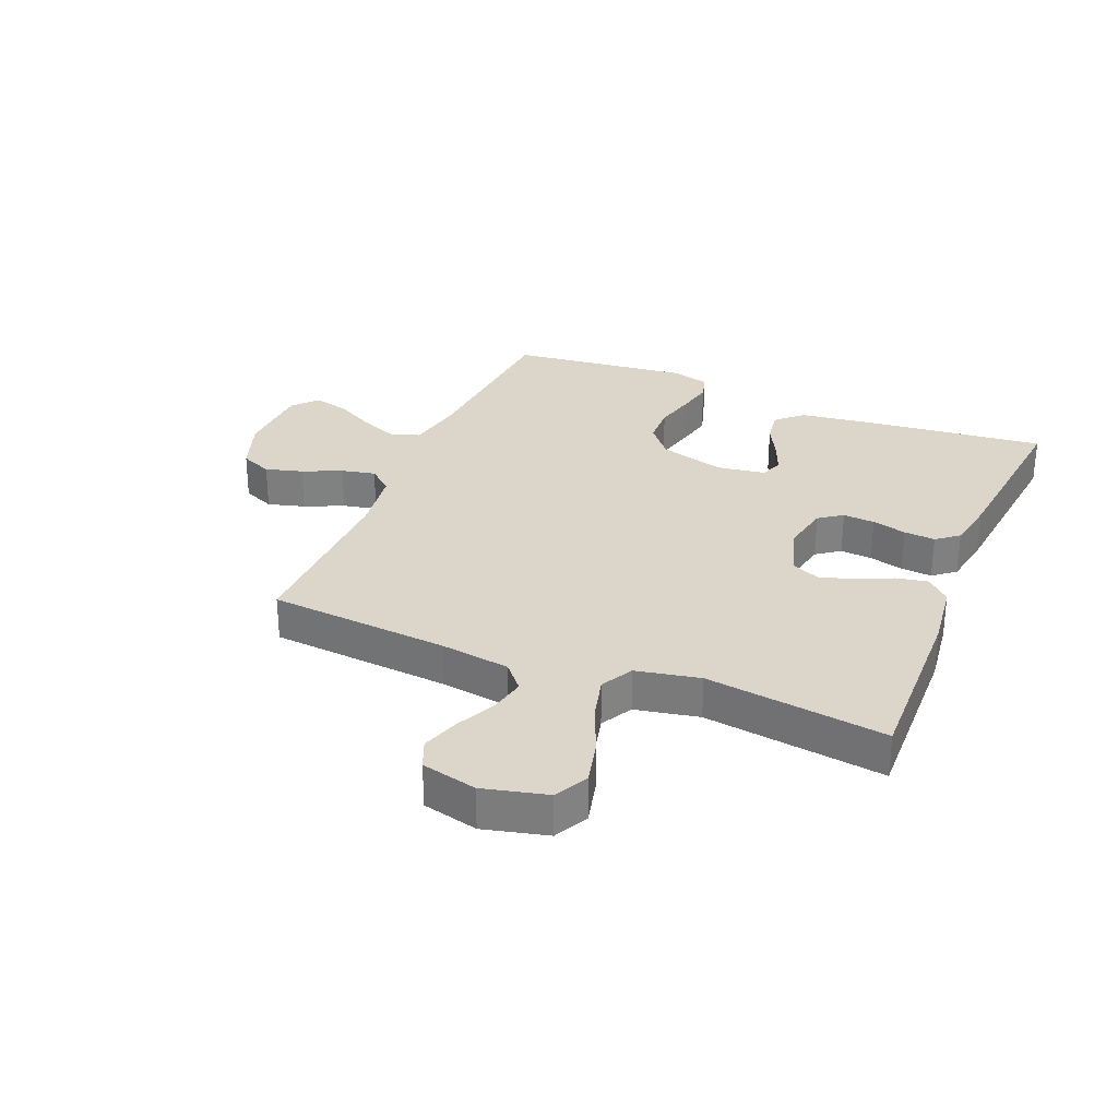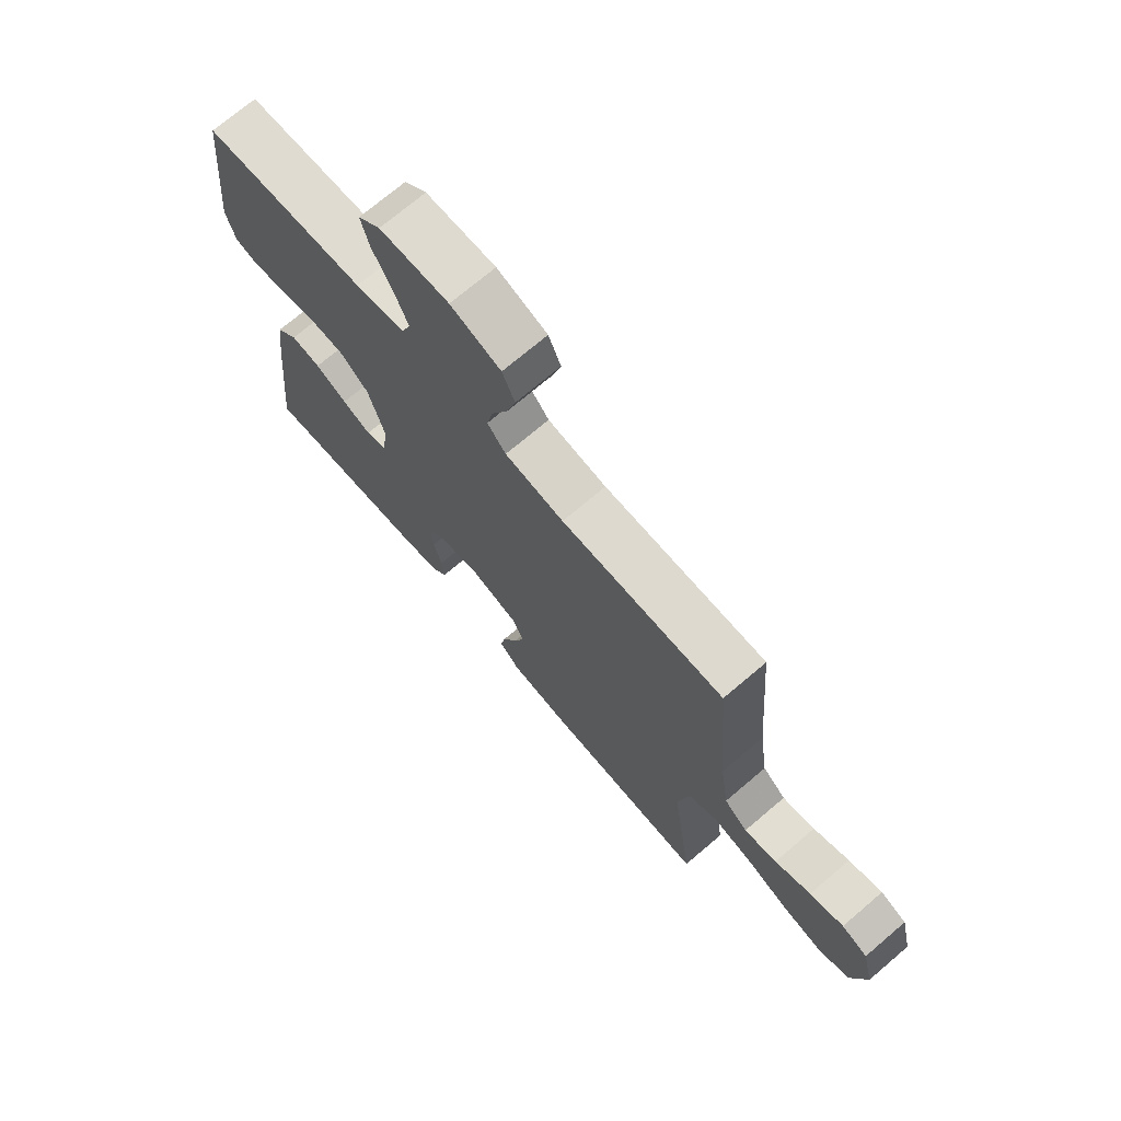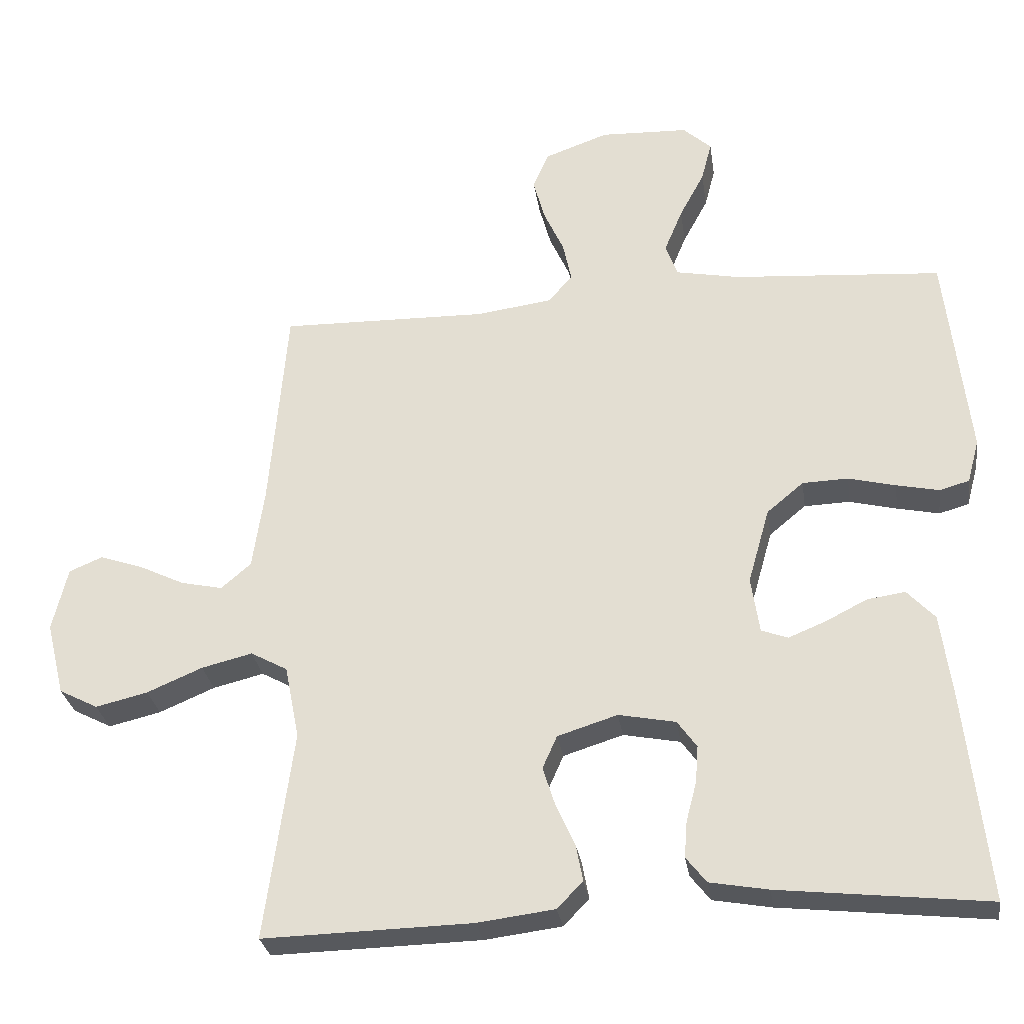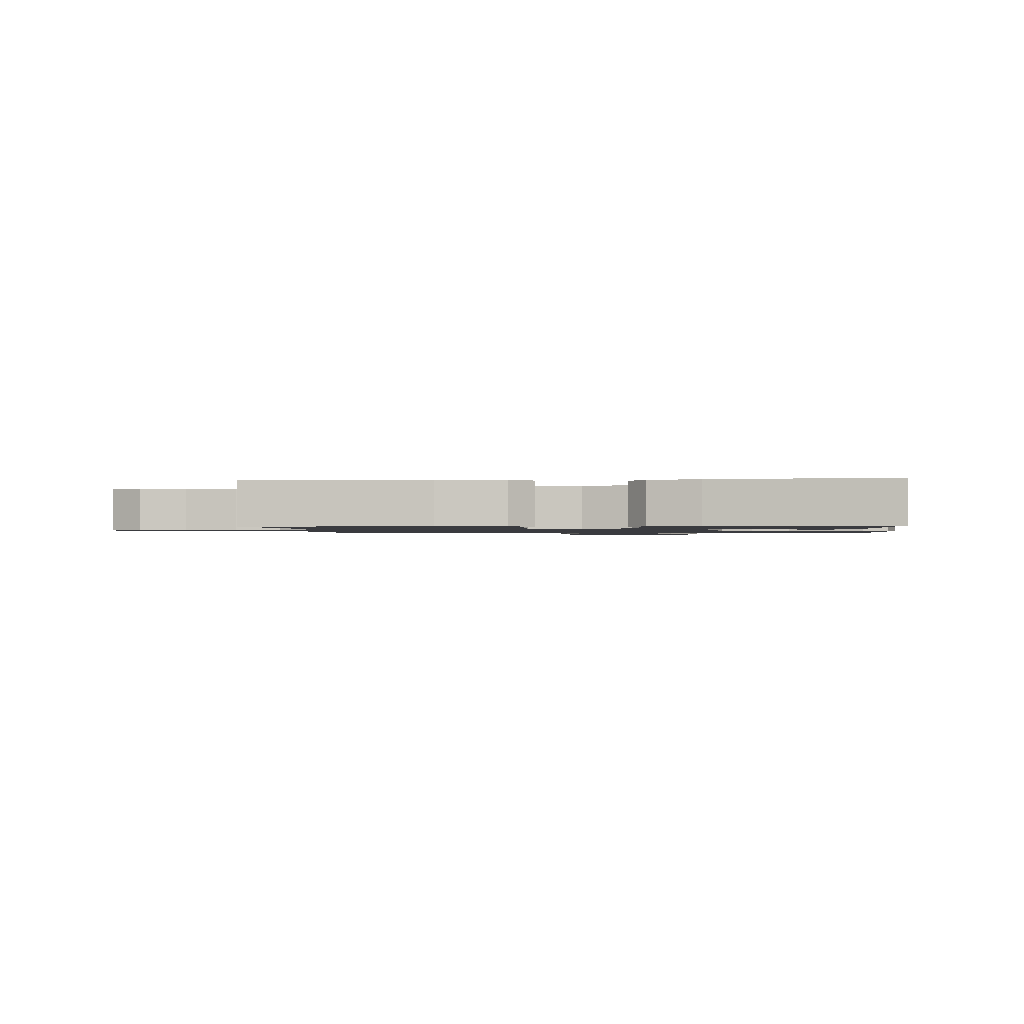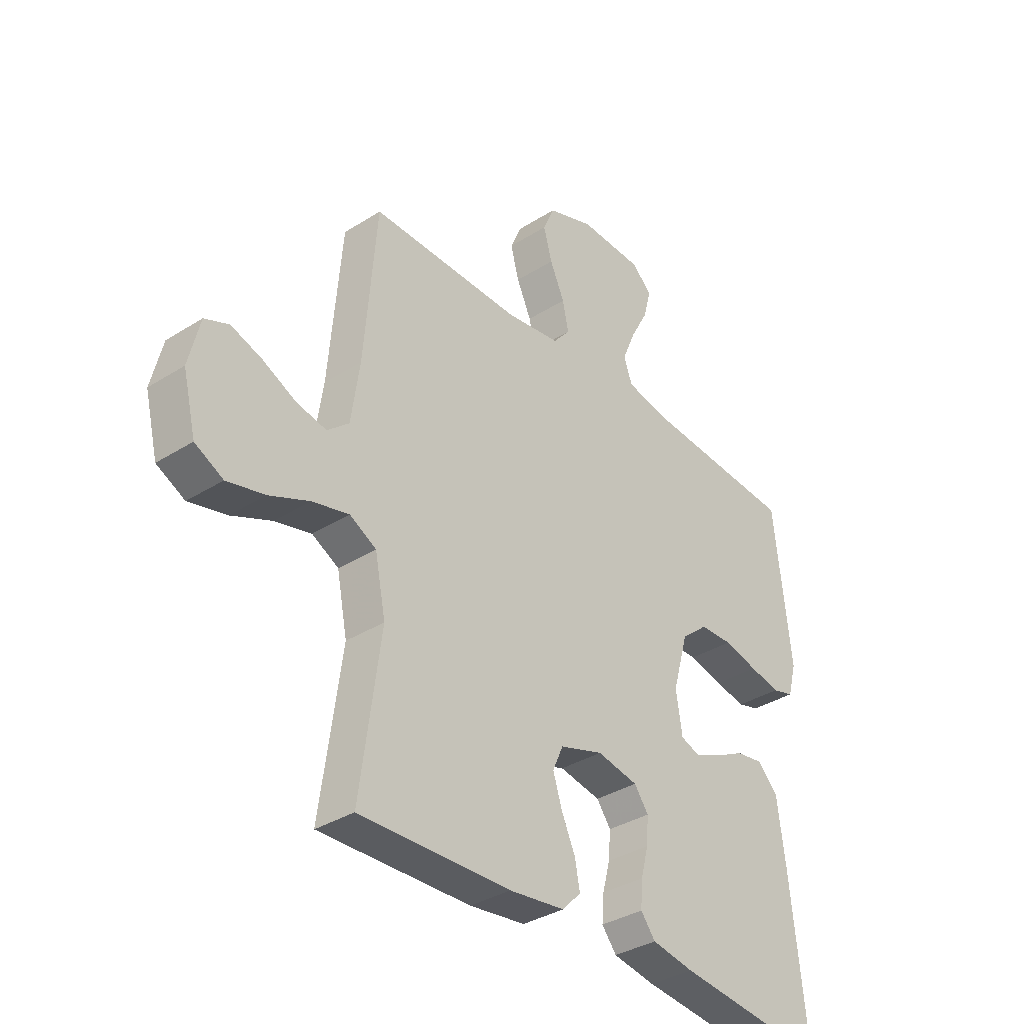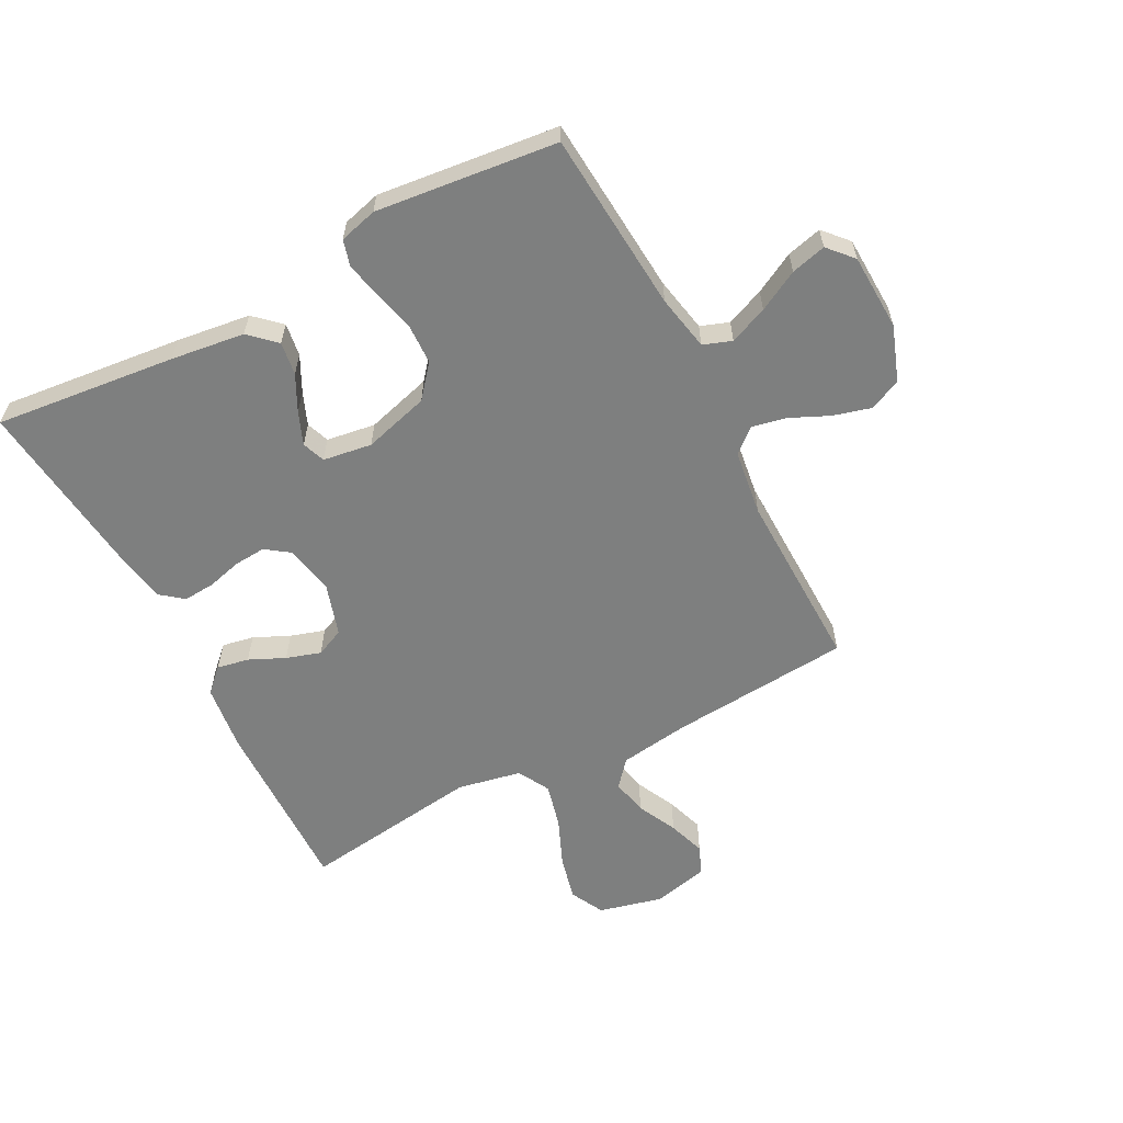
<metadata>
{"format":"obj","ext":"obj","renderer":"f3d","projection":"perspective","resolution":1024,"background":"white","views":[{"elev":29.9,"azim":112.4,"up":"+Y"},{"elev":72.1,"azim":49.6,"up":"+Z"},{"elev":-29.0,"azim":-171.6,"up":"+Z"},{"elev":-1.2,"azim":-173.6,"up":"+Y"},{"elev":-35.2,"azim":130.1,"up":"+Z"},{"elev":-59.6,"azim":-62.4,"up":"+Y"}]}
</metadata>
<code>
v -0.5 0.07 -0.5
v -0.468 0.07 -0.2
v -0.452 0.07 -0.078
v -0.412 0.07 -0.035
v -0.357 0.07 -0.043
v -0.298 0.07 -0.073
v -0.244 0.07 -0.095
v -0.206 0.07 -0.081
v -0.194 0.07 0
v -0.225 0.07 0.109
v -0.278 0.07 0.153
v -0.344 0.07 0.155
v -0.412 0.07 0.138
v -0.473 0.07 0.125
v -0.516 0.07 0.137
v -0.533 0.07 0.2
v -0.5 0.07 0.5
v -0.2 0.07 0.523
v -0.108 0.07 0.541
v -0.091 0.07 0.588
v -0.117 0.07 0.651
v -0.153 0.07 0.718
v -0.168 0.07 0.776
v -0.127 0.07 0.813
v 0 0.07 0.818
v 0.092 0.07 0.785
v 0.115 0.07 0.732
v 0.098 0.07 0.67
v 0.069 0.07 0.606
v 0.057 0.07 0.549
v 0.091 0.07 0.509
v 0.2 0.07 0.494
v 0.5 0.07 0.5
v 0.525 0.07 0.2
v 0.542 0.07 0.083
v 0.585 0.07 0.046
v 0.645 0.07 0.059
v 0.711 0.07 0.091
v 0.773 0.07 0.112
v 0.821 0.07 0.092
v 0.843 0.07 0
v 0.817 0.07 -0.106
v 0.761 0.07 -0.135
v 0.686 0.07 -0.117
v 0.606 0.07 -0.083
v 0.533 0.07 -0.065
v 0.48 0.07 -0.094
v 0.459 0.07 -0.2
v 0.5 0.07 -0.5
v 0.2 0.07 -0.493
v 0.089 0.07 -0.479
v 0.052 0.07 -0.441
v 0.062 0.07 -0.388
v 0.089 0.07 -0.329
v 0.107 0.07 -0.272
v 0.086 0.07 -0.225
v 0 0.07 -0.198
v -0.082 0.07 -0.214
v -0.11 0.07 -0.253
v -0.106 0.07 -0.306
v -0.091 0.07 -0.363
v -0.087 0.07 -0.415
v -0.116 0.07 -0.452
v -0.2 0.07 -0.467
v -0.5 0 -0.5
v -0.468 0 -0.2
v -0.452 0 -0.078
v -0.412 0 -0.035
v -0.357 0 -0.043
v -0.298 0 -0.073
v -0.244 0 -0.095
v -0.206 0 -0.081
v -0.194 0 0
v -0.225 0 0.109
v -0.278 0 0.153
v -0.344 0 0.155
v -0.412 0 0.138
v -0.473 0 0.125
v -0.516 0 0.137
v -0.533 0 0.2
v -0.5 0 0.5
v -0.2 0 0.523
v -0.108 0 0.541
v -0.091 0 0.588
v -0.117 0 0.651
v -0.153 0 0.718
v -0.168 0 0.776
v -0.127 0 0.813
v 0 0 0.818
v 0.092 0 0.785
v 0.115 0 0.732
v 0.098 0 0.67
v 0.069 0 0.606
v 0.057 0 0.549
v 0.091 0 0.509
v 0.2 0 0.494
v 0.5 0 0.5
v 0.525 0 0.2
v 0.542 0 0.083
v 0.585 0 0.046
v 0.645 0 0.059
v 0.711 0 0.091
v 0.773 0 0.112
v 0.821 0 0.092
v 0.843 0 0
v 0.817 0 -0.106
v 0.761 0 -0.135
v 0.686 0 -0.117
v 0.606 0 -0.083
v 0.533 0 -0.065
v 0.48 0 -0.094
v 0.459 0 -0.2
v 0.5 0 -0.5
v 0.2 0 -0.493
v 0.089 0 -0.479
v 0.052 0 -0.441
v 0.062 0 -0.388
v 0.089 0 -0.329
v 0.107 0 -0.272
v 0.086 0 -0.225
v 0 0 -0.198
v -0.082 0 -0.214
v -0.11 0 -0.253
v -0.106 0 -0.306
v -0.091 0 -0.363
v -0.087 0 -0.415
v -0.116 0 -0.452
v -0.2 0 -0.467
f 60 61 62 63
f 59 60 63 64
f 51 52 53 54
f 51 54 55
f 48 49 50 51
f 47 48 51 55
f 46 47 55 56
f 42 43 44 45
f 42 45 46
f 41 42 46
f 40 41 46
f 37 38 39 40
f 36 37 40 46
f 35 36 46 56
f 32 33 34
f 31 32 34 35
f 26 27 28 29
f 26 29 30
f 25 26 30
f 24 25 30
f 21 22 23 24
f 20 21 24 30
f 19 20 30 31
f 15 16 17 18
f 12 13 14 15
f 12 15 18 19
f 3 4 5 6
f 3 6 7
f 2 3 7
f 59 64 1 2
f 58 59 2 7
f 57 58 7 8
f 56 57 8 9
f 35 56 9 10
f 31 35 10 11
f 11 12 19 31
f 127 126 125 124
f 128 127 124 123
f 118 117 116 115
f 119 118 115
f 115 114 113 112
f 119 115 112 111
f 120 119 111 110
f 109 108 107 106
f 110 109 106
f 110 106 105
f 110 105 104
f 104 103 102 101
f 110 104 101 100
f 120 110 100 99
f 98 97 96
f 99 98 96 95
f 93 92 91 90
f 94 93 90
f 94 90 89
f 94 89 88
f 88 87 86 85
f 94 88 85 84
f 95 94 84 83
f 82 81 80 79
f 79 78 77 76
f 83 82 79 76
f 70 69 68 67
f 71 70 67
f 71 67 66
f 66 65 128 123
f 71 66 123 122
f 72 71 122 121
f 73 72 121 120
f 74 73 120 99
f 75 74 99 95
f 95 83 76 75
f 1 65 66 2
f 2 66 67 3
f 3 67 68 4
f 4 68 69 5
f 5 69 70 6
f 6 70 71 7
f 7 71 72 8
f 8 72 73 9
f 9 73 74 10
f 10 74 75 11
f 11 75 76 12
f 12 76 77 13
f 13 77 78 14
f 14 78 79 15
f 15 79 80 16
f 16 80 81 17
f 17 81 82 18
f 18 82 83 19
f 19 83 84 20
f 20 84 85 21
f 21 85 86 22
f 22 86 87 23
f 23 87 88 24
f 24 88 89 25
f 25 89 90 26
f 26 90 91 27
f 27 91 92 28
f 28 92 93 29
f 29 93 94 30
f 30 94 95 31
f 31 95 96 32
f 32 96 97 33
f 33 97 98 34
f 34 98 99 35
f 35 99 100 36
f 36 100 101 37
f 37 101 102 38
f 38 102 103 39
f 39 103 104 40
f 40 104 105 41
f 41 105 106 42
f 42 106 107 43
f 43 107 108 44
f 44 108 109 45
f 45 109 110 46
f 46 110 111 47
f 47 111 112 48
f 48 112 113 49
f 49 113 114 50
f 50 114 115 51
f 51 115 116 52
f 52 116 117 53
f 53 117 118 54
f 54 118 119 55
f 55 119 120 56
f 56 120 121 57
f 57 121 122 58
f 58 122 123 59
f 59 123 124 60
f 60 124 125 61
f 61 125 126 62
f 62 126 127 63
f 63 127 128 64
f 64 128 65 1

</code>
